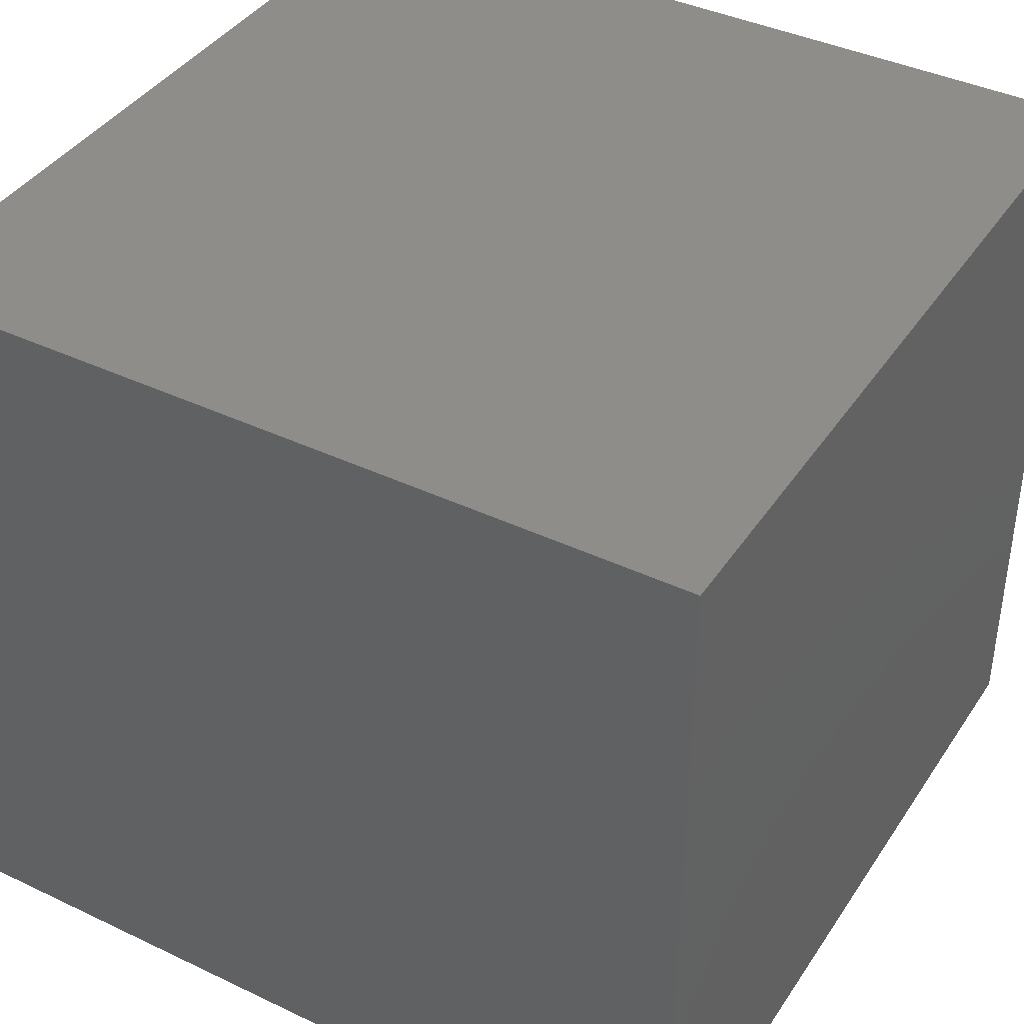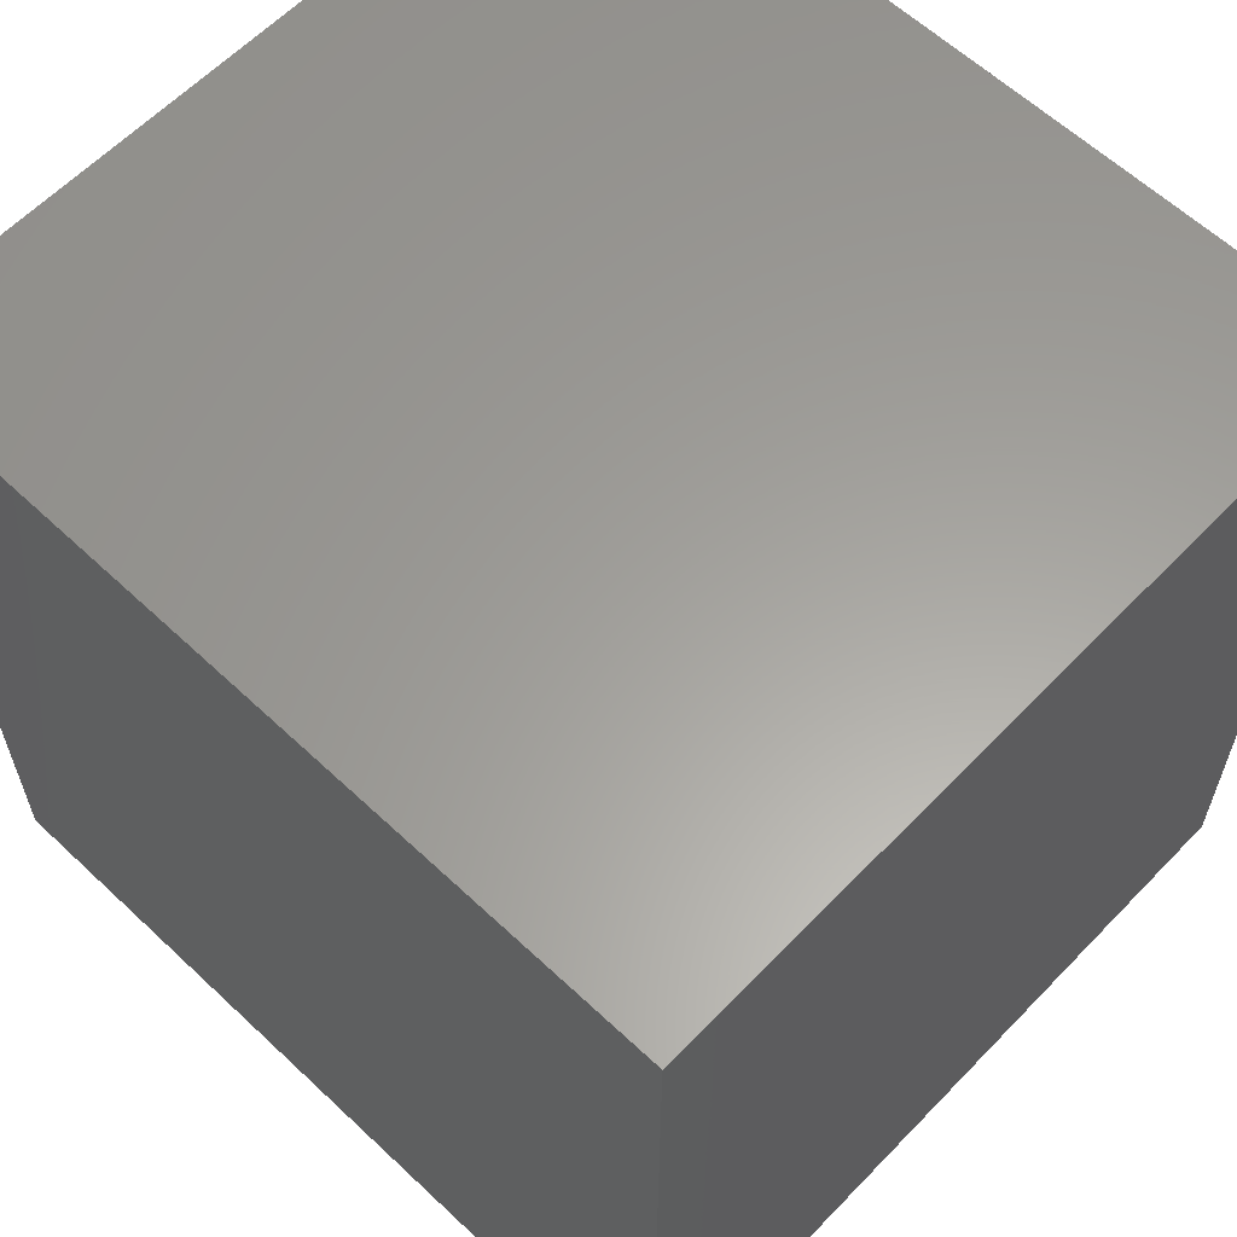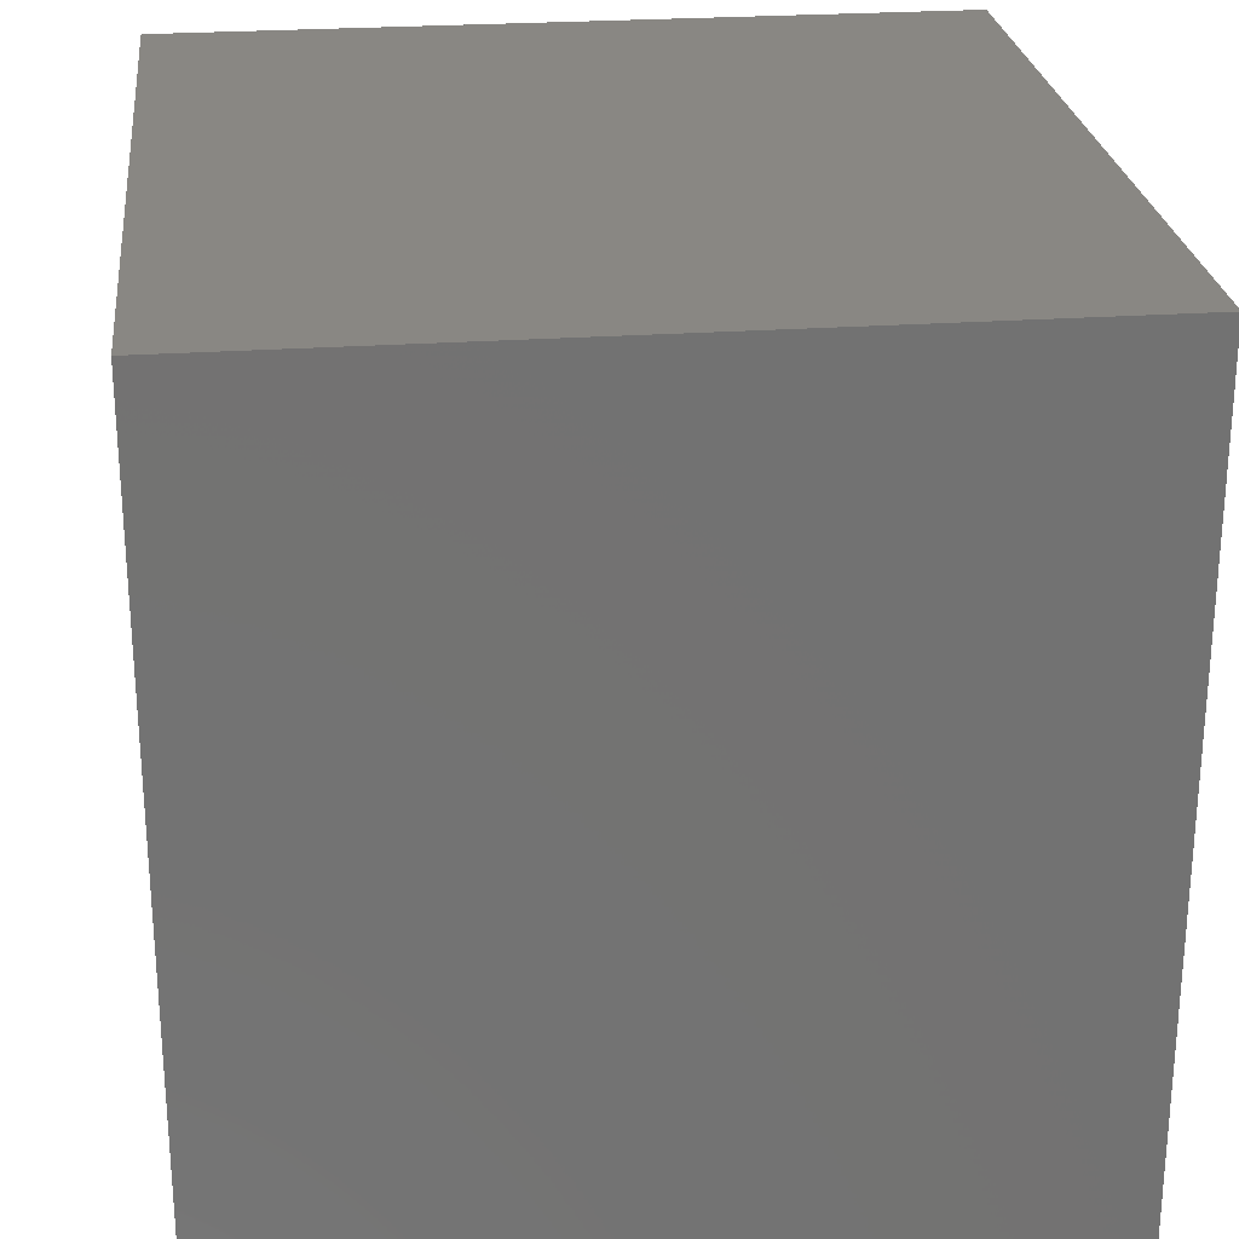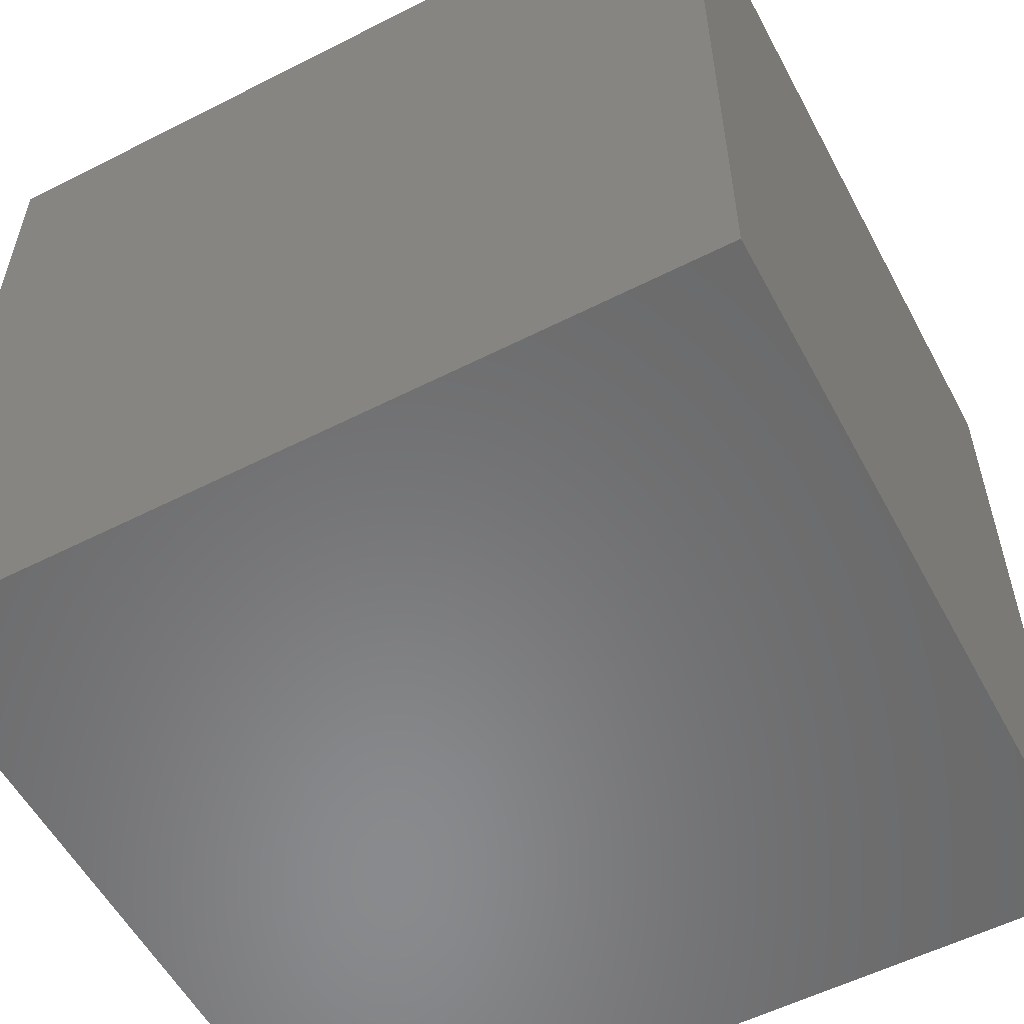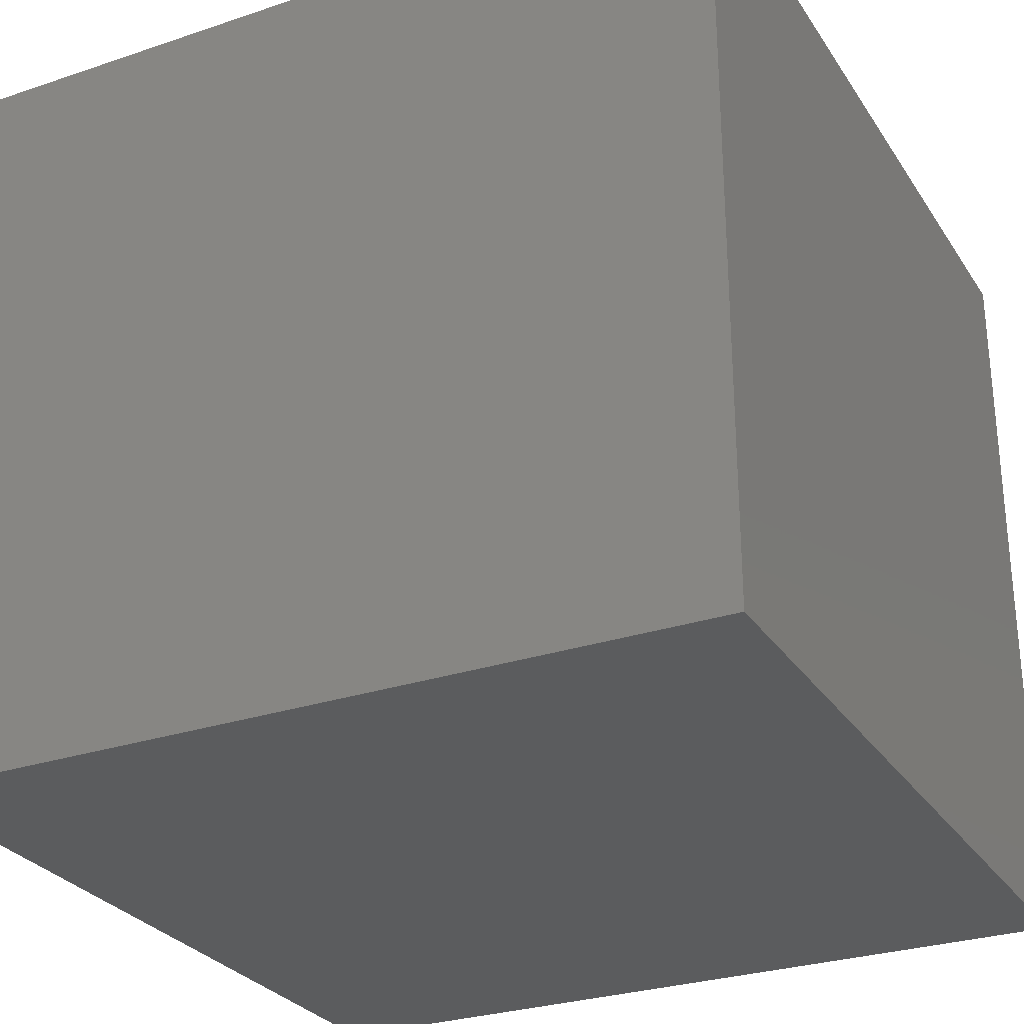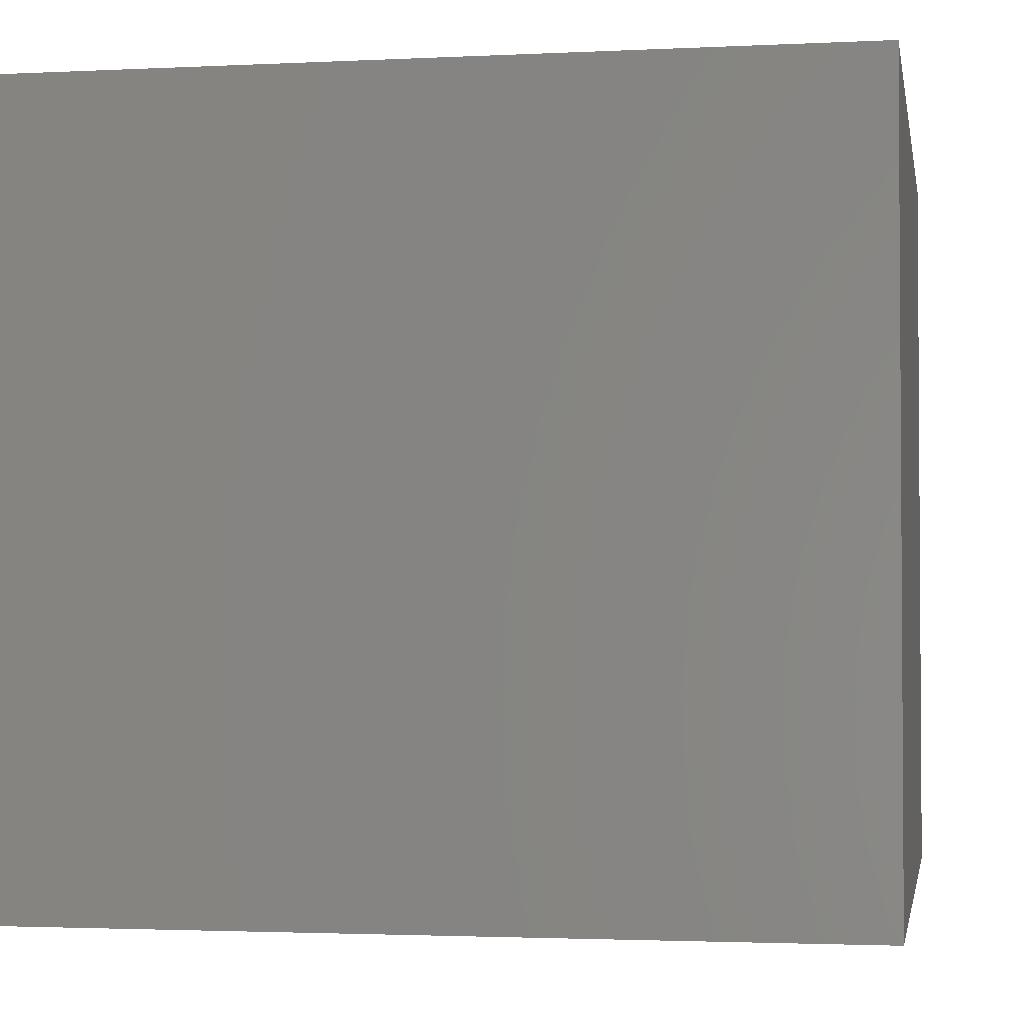
<metadata>
{"format":"stl","ext":"stl","renderer":"f3d","projection":"perspective","resolution":1024,"background":"white","views":[{"elev":40.1,"azim":30.4,"up":"+Y"},{"elev":61.1,"azim":-136.3,"up":"+Z"},{"elev":25.5,"azim":83.6,"up":"+Z"},{"elev":-56.1,"azim":28.0,"up":"+Z"},{"elev":-28.5,"azim":-63.2,"up":"+Y"},{"elev":-2.3,"azim":10.0,"up":"+Y"}]}
</metadata>
<code>
# stl→obj: 8 verts, 12 faces
v 3 -8.945 4
v 3 -8.945 5
v 2 -8.945 4
v 2 -8.945 5
v 3 -8 5
v 3 -8 4
v 2 -8 4
v 2 -8 5
f 1 2 3
f 3 2 4
f 2 1 5
f 5 1 6
f 1 3 6
f 6 3 7
f 4 2 8
f 8 2 5
f 3 4 7
f 7 4 8
f 5 6 8
f 8 6 7

</code>
